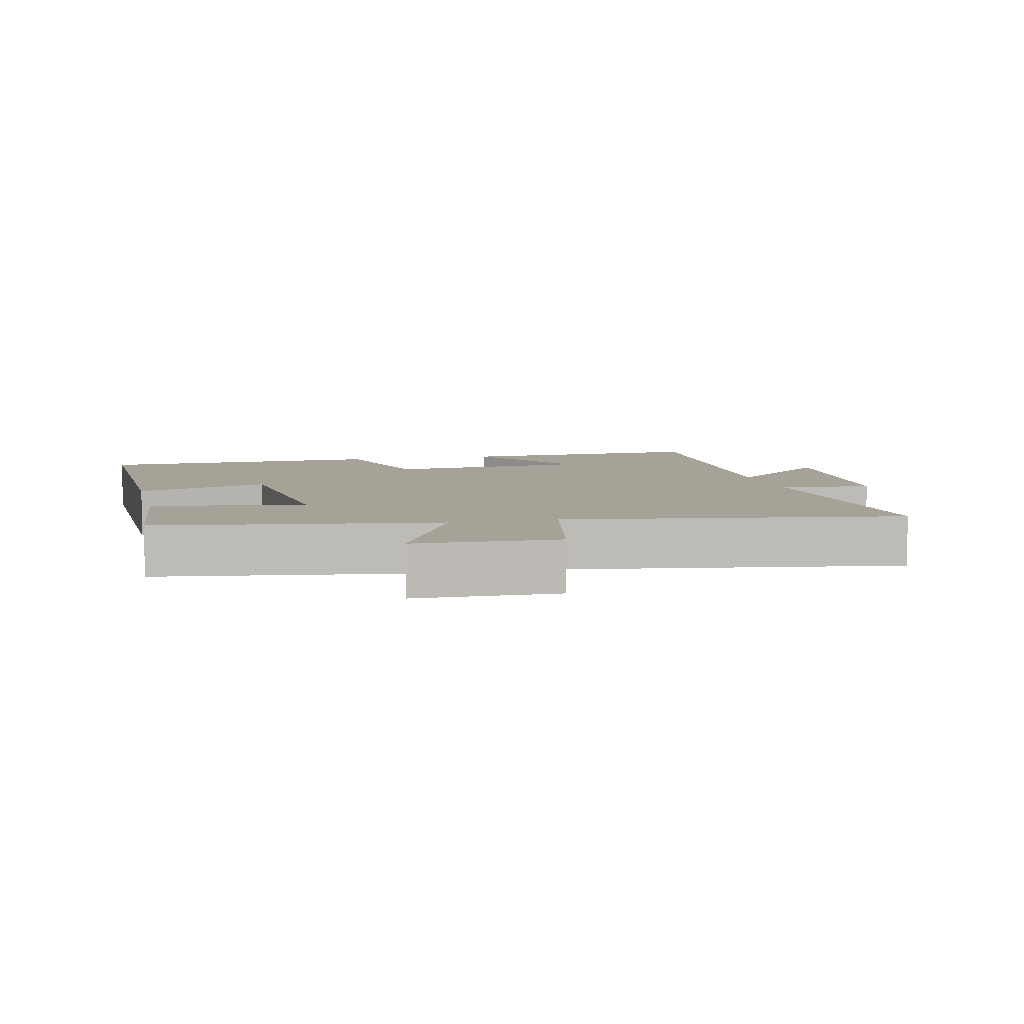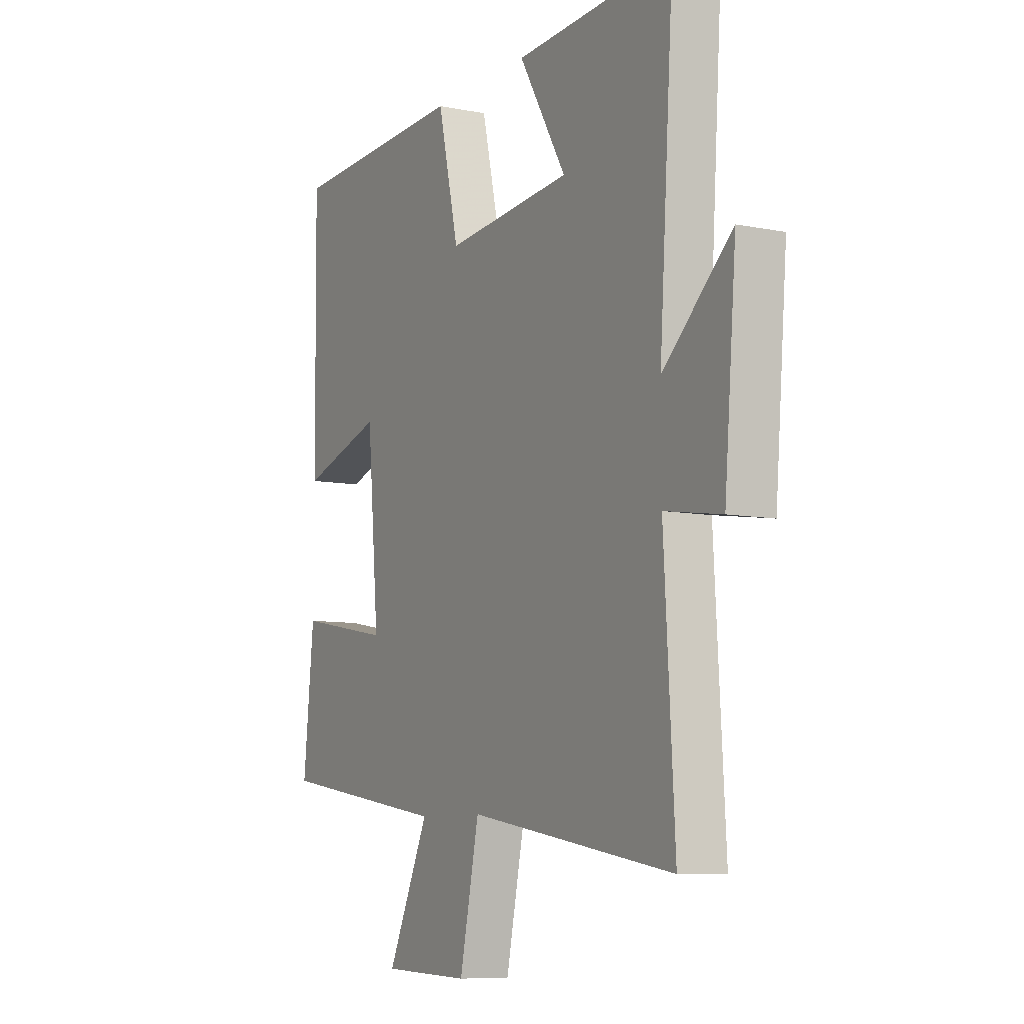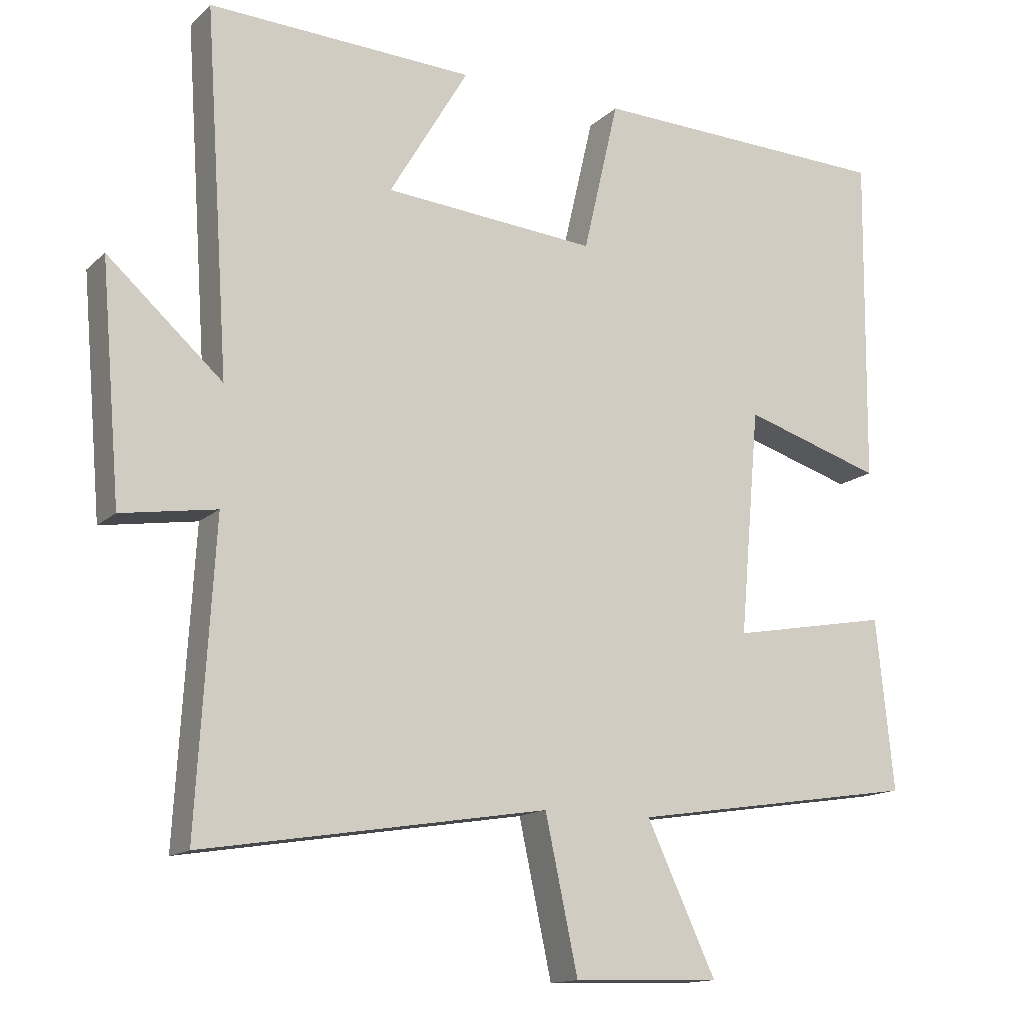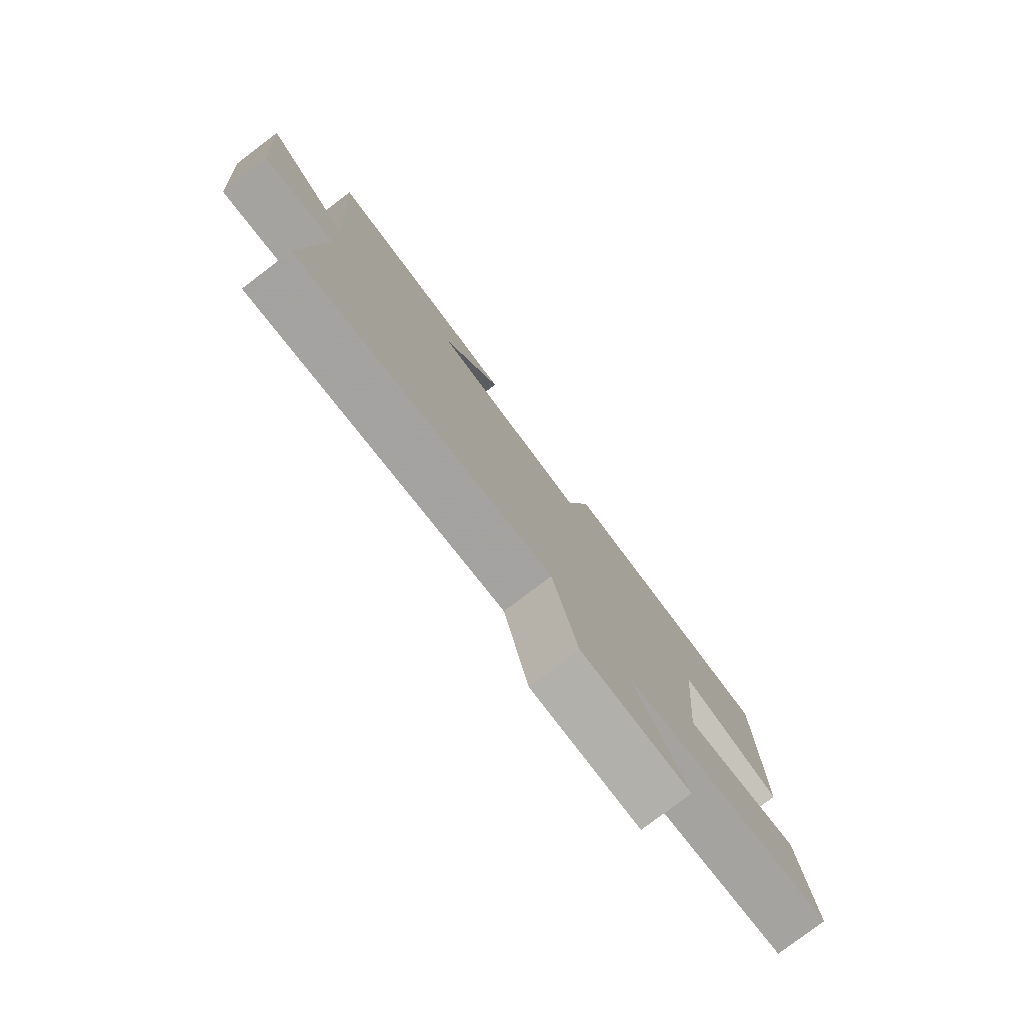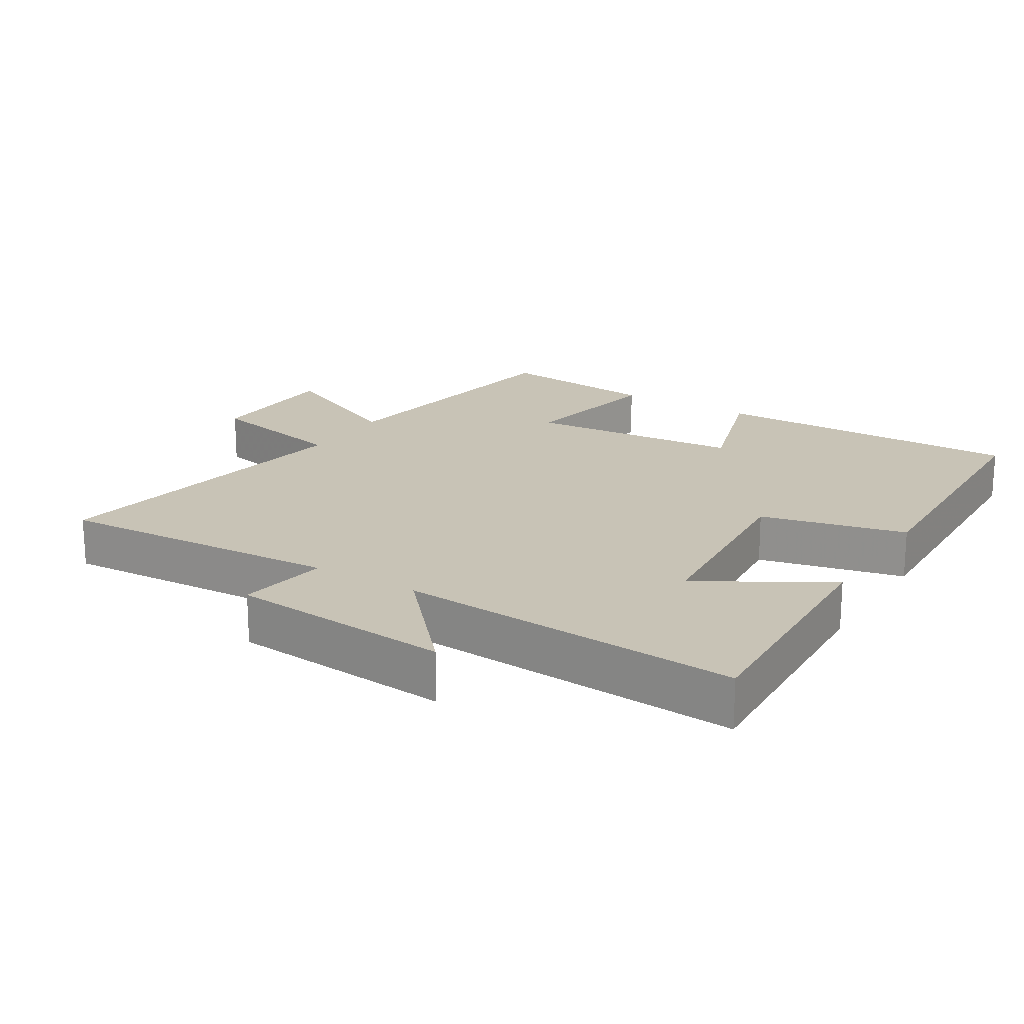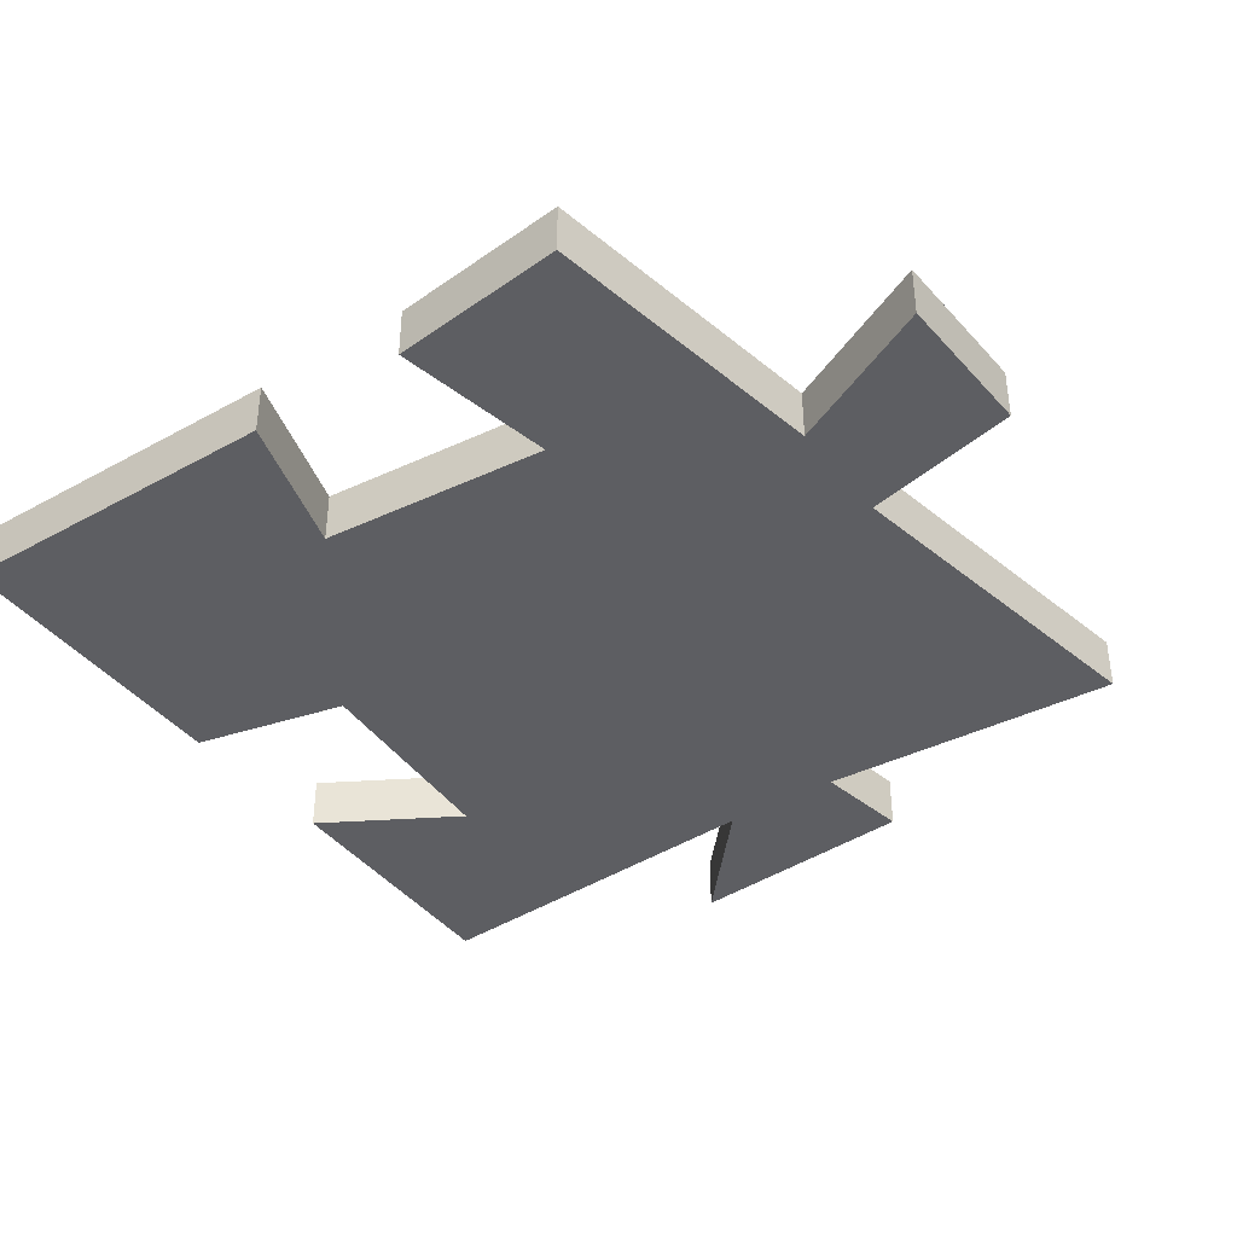
<metadata>
{"format":"obj","ext":"obj","renderer":"f3d","projection":"perspective","resolution":1024,"background":"white","views":[{"elev":6.5,"azim":166.5,"up":"+Y"},{"elev":-8.3,"azim":-118.7,"up":"+Z"},{"elev":-14.2,"azim":-28.5,"up":"+Z"},{"elev":-79.6,"azim":-52.9,"up":"+Z"},{"elev":19.5,"azim":-58.2,"up":"+Y"},{"elev":-39.0,"azim":125.4,"up":"+Y"}]}
</metadata>
<code>
v -0.525 0.07 -0.578
v -0.5 0.07 -0.155
v -0.634 0.07 -0.176
v -0.662 0.07 0.154
v -0.5 0.07 0.009
v -0.534 0.07 0.518
v -0.159 0.07 0.5
v -0.271 0.07 0.311
v 0.029 0.07 0.285
v 0.079 0.07 0.5
v 0.505 0.07 0.485
v 0.5 0.07 0.02
v 0.304 0.07 0.081
v 0.276 0.07 -0.237
v 0.5 0.07 -0.196
v 0.525 0.07 -0.438
v 0.118 0.07 -0.5
v 0.216 0.07 -0.709
v 0.008 0.07 -0.715
v -0.038 0.07 -0.5
v -0.525 0 -0.578
v -0.5 0 -0.155
v -0.634 0 -0.176
v -0.662 0 0.154
v -0.5 0 0.009
v -0.534 0 0.518
v -0.159 0 0.5
v -0.271 0 0.311
v 0.029 0 0.285
v 0.079 0 0.5
v 0.505 0 0.485
v 0.5 0 0.02
v 0.304 0 0.081
v 0.276 0 -0.237
v 0.5 0 -0.196
v 0.525 0 -0.438
v 0.118 0 -0.5
v 0.216 0 -0.709
v 0.008 0 -0.715
v -0.038 0 -0.5
f 17 18 19 20
f 16 17 20
f 15 16 20
f 14 15 20
f 20 1 2
f 14 20 2
f 13 14 2
f 11 12 13
f 10 11 13
f 9 10 13
f 13 2 3
f 9 13 3
f 8 9 3
f 5 6 7 8
f 5 8 3
f 3 4 5
f 40 39 38 37
f 40 37 36
f 40 36 35
f 40 35 34
f 22 21 40
f 22 40 34
f 22 34 33
f 33 32 31
f 33 31 30
f 33 30 29
f 23 22 33
f 23 33 29
f 23 29 28
f 28 27 26 25
f 23 28 25
f 25 24 23
f 1 21 22 2
f 2 22 23 3
f 3 23 24 4
f 4 24 25 5
f 5 25 26 6
f 6 26 27 7
f 7 27 28 8
f 8 28 29 9
f 9 29 30 10
f 10 30 31 11
f 11 31 32 12
f 12 32 33 13
f 13 33 34 14
f 14 34 35 15
f 15 35 36 16
f 16 36 37 17
f 17 37 38 18
f 18 38 39 19
f 19 39 40 20
f 20 40 21 1

</code>
